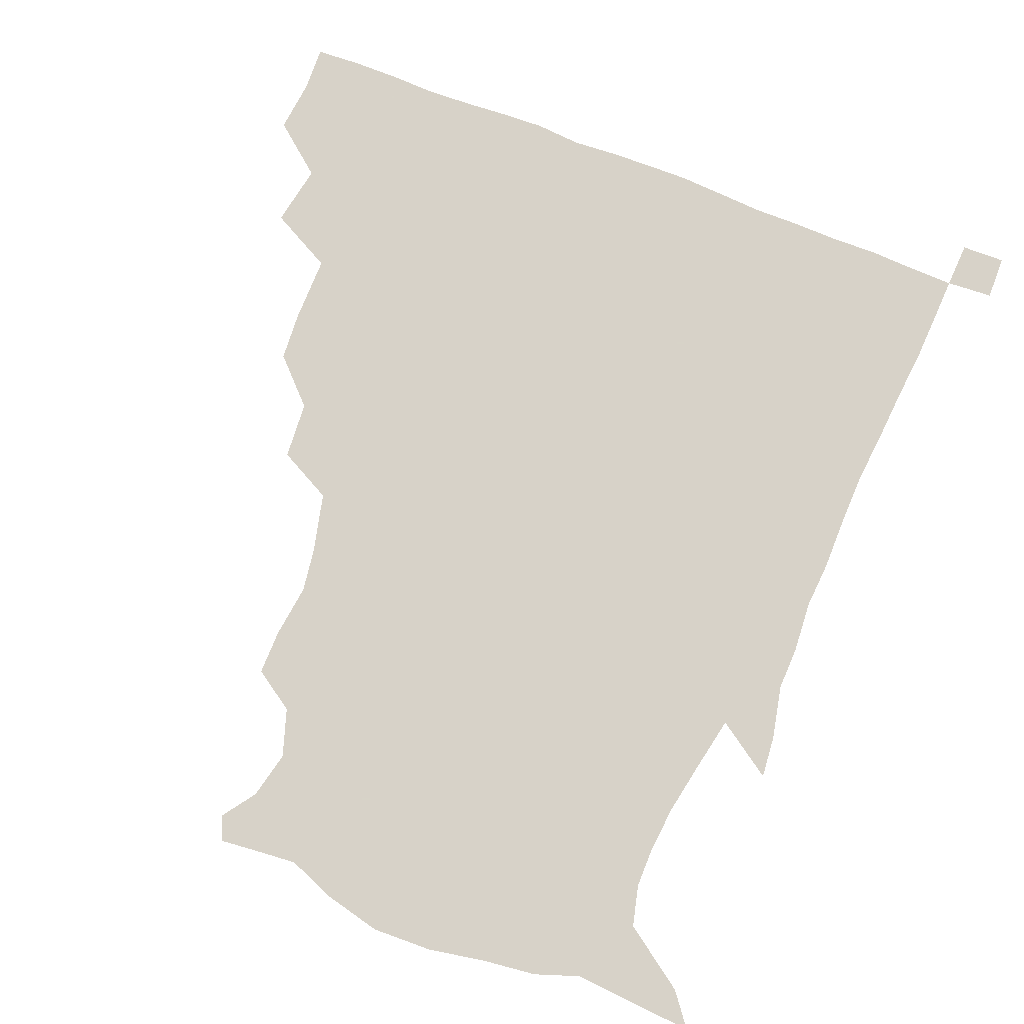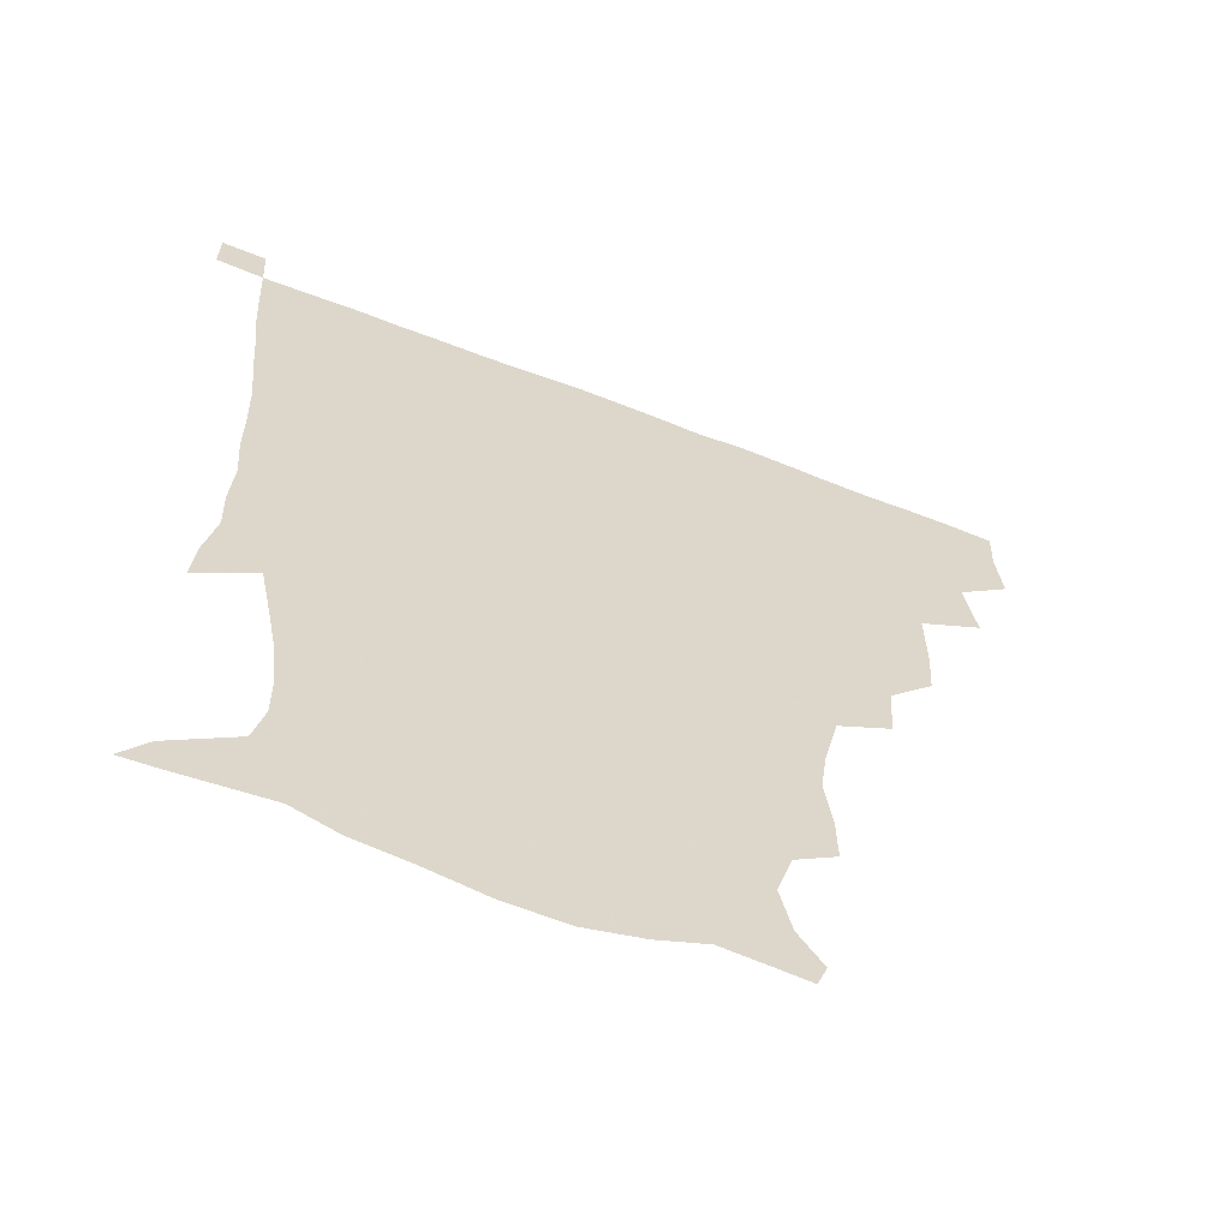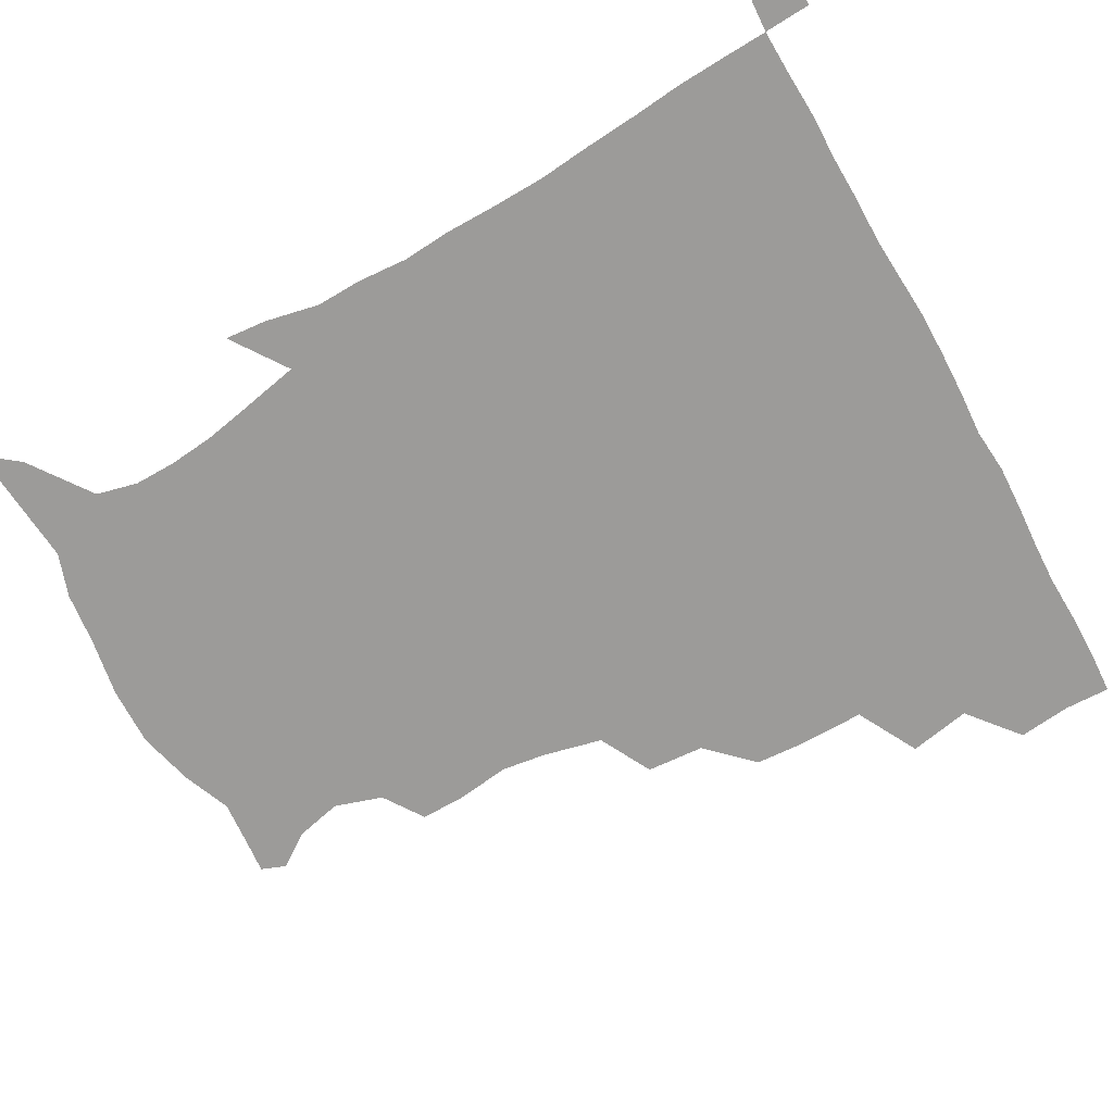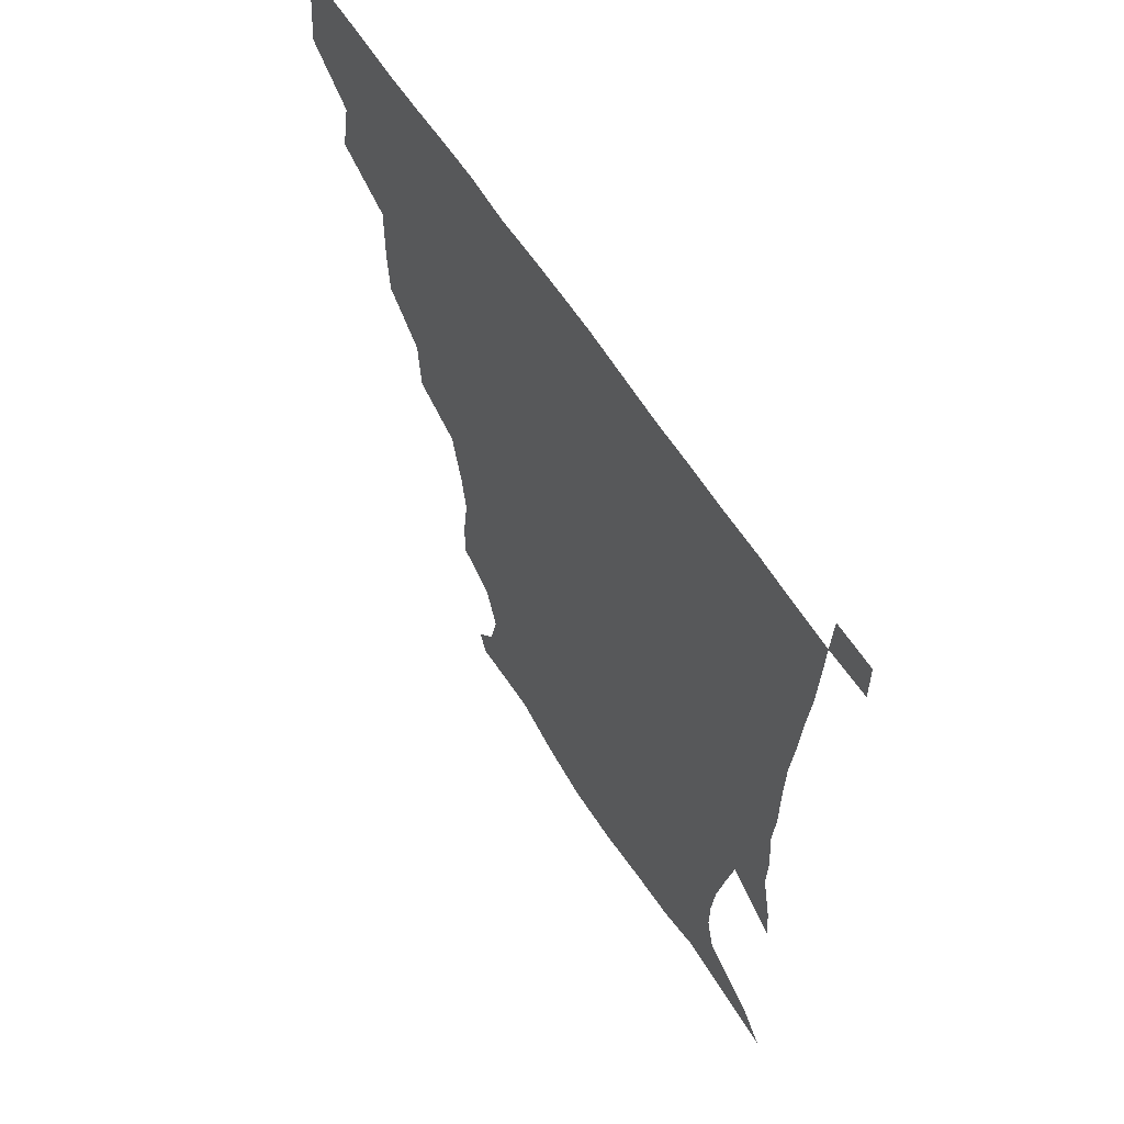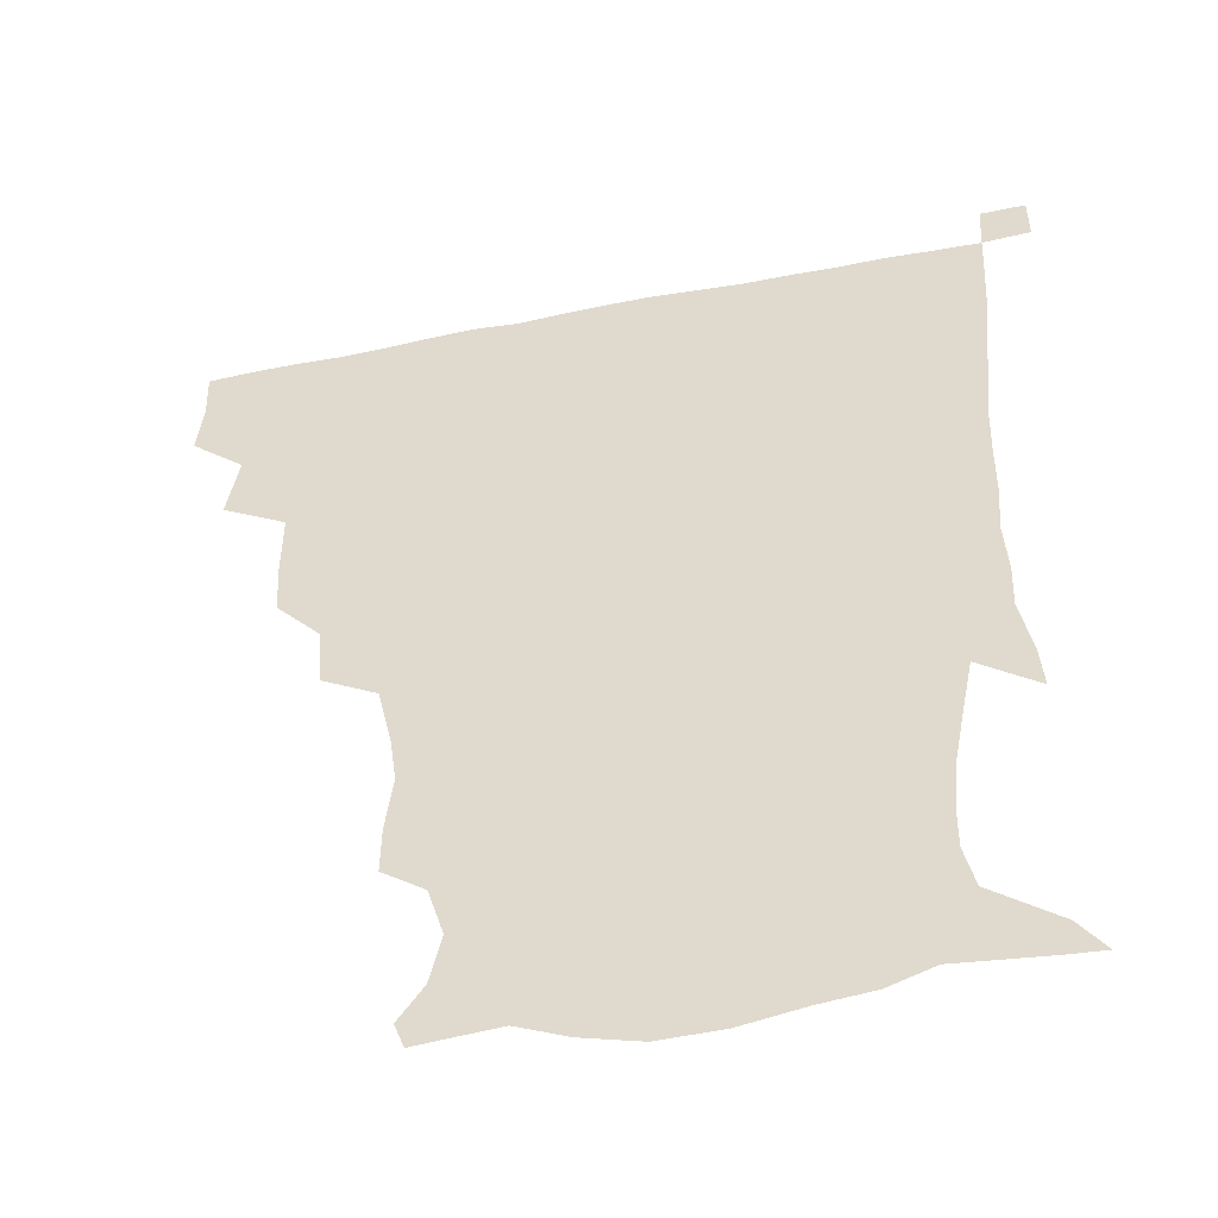
<metadata>
{"format":"obj","ext":"obj","renderer":"f3d","projection":"perspective","resolution":1024,"background":"white","views":[{"elev":77.3,"azim":21.4,"up":"+Z"},{"elev":-61.2,"azim":158.3,"up":"+Y"},{"elev":-69.8,"azim":119.1,"up":"+Z"},{"elev":61.3,"azim":57.6,"up":"+Y"},{"elev":-47.2,"azim":12.6,"up":"+Y"}]}
</metadata>
<code>
v 435.1 402.9 0
v 437.1 420.3 0
v 436.6 435.6 0
v 448.5 368.3 0
v 452.4 388.8 0
v 452 405 0
v 451.9 420.5 0
v 451.4 436.4 0
v 470.3 318.5 0
v 469.2 334.8 0
v 469.5 357.1 0
v 468.6 374.9 0
v 468.6 391 0
v 467.4 405.9 0
v 466.8 421 0
v 466.3 436.4 0
v 486.1 284.3 0
v 484.8 303.8 0
v 485 325.3 0
v 484.4 342.8 0
v 484.8 361.9 0
v 484.1 377.1 0
v 483.3 391.6 0
v 482.5 406.1 0
v 482.1 420.9 0
v 481.9 435.9 0
v 508.3 207 0
v 508.5 222.1 0
v 510.9 240 0
v 508.8 255 0
v 504.2 274.9 0
v 500.7 294.3 0
v 502.1 317.1 0
v 500.7 332.3 0
v 499.3 346.7 0
v 499.1 362.8 0
v 498.5 377.5 0
v 497.8 391.8 0
v 497.2 406.3 0
v 496.9 421 0
v 496.7 436.5 0
v 515.4 154.8 0
v 523.4 165.9 0
v 527.2 181.8 0
v 522.1 197.9 0
v 523.4 219.6 0
v 522.2 234.4 0
v 521.4 250.6 0
v 518.9 267.2 0
v 516.6 283.3 0
v 515 299.3 0
v 515.5 319.3 0
v 514.4 333.2 0
v 514.2 348.8 0
v 513.4 362.8 0
v 513.2 377.6 0
v 512.3 391.9 0
v 512 406.4 0
v 511.6 420.8 0
v 511.3 437.4 0
v 518.6 146.5 0
v 528.1 158.4 0
v 534.5 172.8 0
v 535.5 189.3 0
v 534 206.8 0
v 536.2 227.9 0
v 534.6 242.4 0
v 533 255.7 0
v 530.7 269.6 0
v 529.6 286.5 0
v 529.9 304.4 0
v 529.2 319.7 0
v 528.8 334.3 0
v 528.7 349.5 0
v 528.3 363.4 0
v 528.4 377.8 0
v 527.5 391.9 0
v 526.9 406.6 0
v 526.4 422 0
v 525.8 438 0
v 530 147.6 0
v 541.9 162.6 0
v 547.7 181.5 0
v 547 195.5 0
v 547.4 210.8 0
v 547.7 232.4 0
v 547.1 245.4 0
v 546.3 261.1 0
v 544.4 273.2 0
v 543.9 289.4 0
v 543.9 306.1 0
v 543.5 320.7 0
v 543.5 335.4 0
v 543.2 349.5 0
v 543.2 364 0
v 542.7 377.7 0
v 542.3 391.8 0
v 542.5 406.1 0
v 541.9 420.9 0
v 541 436.8 0
v 545.4 148.9 0
v 557.5 166.7 0
v 559.8 182 0
v 559.2 197.8 0
v 561 216.2 0
v 560.3 231.5 0
v 559.6 247.1 0
v 559.1 261.3 0
v 558.1 275.9 0
v 558.1 291.8 0
v 558.3 307.2 0
v 557.6 319.5 0
v 557.7 335.7 0
v 557.9 350.2 0
v 557.7 363.8 0
v 557 377.5 0
v 557.4 391.8 0
v 557.2 406 0
v 556.6 420.8 0
v 555.5 437.7 0
v 561.7 142.3 0
v 571.3 167.4 0
v 573.5 185.3 0
v 573.6 197.5 0
v 573.1 217.2 0
v 574 231.6 0
v 572.7 246 0
v 572.7 260.7 0
v 572 274.3 0
v 571.6 290.1 0
v 571.8 306.8 0
v 572.4 322.3 0
v 572 335.1 0
v 572 349.6 0
v 572.4 364 0
v 572.2 377.5 0
v 572.6 391.8 0
v 572.4 405.7 0
v 571.1 421.6 0
v 569.9 438.1 0
v 580.5 137.7 0
v 585.2 167 0
v 586.3 185.3 0
v 587.2 203.4 0
v 587.1 218.2 0
v 587.2 234.8 0
v 586.9 247.7 0
v 586.3 264.4 0
v 587.1 277.6 0
v 586.1 292.1 0
v 586.2 308.2 0
v 586.3 322.6 0
v 586.6 336.2 0
v 586.7 351.1 0
v 586.7 363.6 0
v 587.5 378.3 0
v 587.2 392 0
v 586.9 405.7 0
v 585.6 421.9 0
v 584.1 438.3 0
v 600.6 138.3 0
v 599.8 165.7 0
v 600.2 184.9 0
v 600.5 200.1 0
v 600.8 216.5 0
v 600.1 232.7 0
v 600.1 248.6 0
v 600.4 261.7 0
v 599.9 279.2 0
v 600.4 292.4 0
v 600.2 307.9 0
v 600.8 320.6 0
v 600.7 336.5 0
v 600.9 350 0
v 601.7 365 0
v 602 378.7 0
v 601.9 392.3 0
v 601.3 407 0
v 600.2 422.1 0
v 598.8 437.4 0
v 620.6 141.8 0
v 615.9 162.9 0
v 613.2 183.9 0
v 613.1 199.9 0
v 614.1 217.1 0
v 613.5 233.7 0
v 613.6 246.9 0
v 614.2 262.9 0
v 613.7 277.1 0
v 613.9 292.3 0
v 613.8 307 0
v 614.8 323.6 0
v 614.9 336.4 0
v 615.2 349.6 0
v 615.7 365 0
v 616.1 378.9 0
v 616.4 392.5 0
v 617 406.5 0
v 616.2 421.1 0
v 614.4 436.4 0
v 638 143.8 0
v 630.3 164.3 0
v 628.1 179.6 0
v 625.5 197.5 0
v 625.8 218 0
v 626.4 233.7 0
v 627.3 246.9 0
v 627.2 264.1 0
v 628.3 275.4 0
v 627.7 290.7 0
v 627.8 305 0
v 627.4 323.4 0
v 628.4 337.5 0
v 629.3 350 0
v 629.8 364.3 0
v 630.4 378.3 0
v 631 392.5 0
v 631.9 406.7 0
v 631.2 421 0
v 629.4 436.5 0
v 652.7 148.8 0
v 644.3 163.5 0
v 639.4 181.6 0
v 638.5 195.8 0
v 638.3 213.2 0
v 639.1 229.6 0
v 641.3 243.2 0
v 640.7 260.9 0
v 640.9 275.8 0
v 640.8 290.4 0
v 641.3 305.4 0
v 641.9 319.3 0
v 641.7 336 0
v 643.1 349.2 0
v 643.8 363.7 0
v 644.5 379.3 0
v 645.3 392.4 0
v 645.9 406.9 0
v 646.2 420.8 0
v 645 436.2 0
v 668.3 147.5 0
v 657.9 162.1 0
v 651.7 177.6 0
v 650.1 191.6 0
v 649.3 210 0
v 651.3 224.4 0
v 653.8 240 0
v 654.3 258.1 0
v 653.5 274 0
v 654.2 287.4 0
v 653.7 304 0
v 655 317.3 0
v 655 333.5 0
v 656.4 347.9 0
v 657.7 362 0
v 658.2 378 0
v 659.4 392.5 0
v 660.1 406.8 0
v 660.6 420.9 0
v 659.9 436.5 0
v 681.7 146.4 0
v 671.3 159.5 0
v 664.1 171.7 0
v 660.8 185.5 0
v 660.9 199.2 0
v 662.4 214.5 0
v 665.7 231.5 0
v 669.5 250.5 0
v 668.6 266.1 0
v 667.3 282.3 0
v 667 298.4 0
v 667.5 313.3 0
v 670 326.3 0
v 669.2 344.8 0
v 670.5 360.5 0
v 671.2 377.4 0
v 673.5 391 0
v 674.3 406.4 0
v 675.1 420.9 0
v 675.5 435.8 0
v 693.7 145.8 0
v 685.4 156.7 0
v 688.6 237.5 0
v 687.3 251.5 0
v 683.5 269.6 0
v 684 284.4 0
v 682.8 301.7 0
v 683.9 317 0
v 683.9 334.6 0
v 684.4 352.7 0
v 686.1 369.8 0
v 687.5 387.9 0
v 689.1 404.2 0
v 689.9 420.2 0
v 690.5 435.4 0
v 691.3 450.8 0
v 706.2 436.3 0
v 706 451 0
f 5 6 1
f 1 6 2
f 6 7 2
f 2 7 3
f 7 8 3
f 11 12 4
f 4 12 5
f 12 13 5
f 5 13 6
f 13 14 6
f 6 14 7
f 14 15 7
f 7 15 8
f 15 16 8
f 18 19 9
f 9 19 10
f 19 20 10
f 10 20 11
f 20 21 11
f 11 21 12
f 21 22 12
f 12 22 13
f 22 23 13
f 13 23 14
f 23 24 14
f 14 24 15
f 24 25 15
f 15 25 16
f 25 26 16
f 31 32 17
f 17 32 18
f 32 33 18
f 18 33 19
f 33 34 19
f 19 34 20
f 34 35 20
f 20 35 21
f 35 36 21
f 21 36 22
f 36 37 22
f 22 37 23
f 37 38 23
f 23 38 24
f 38 39 24
f 24 39 25
f 39 40 25
f 25 40 26
f 40 41 26
f 45 46 27
f 27 46 28
f 46 47 28
f 28 47 29
f 47 48 29
f 29 48 30
f 48 49 30
f 30 49 31
f 49 50 31
f 31 50 32
f 50 51 32
f 32 51 33
f 51 52 33
f 33 52 34
f 52 53 34
f 34 53 35
f 53 54 35
f 35 54 36
f 54 55 36
f 36 55 37
f 55 56 37
f 37 56 38
f 56 57 38
f 38 57 39
f 57 58 39
f 39 58 40
f 58 59 40
f 40 59 41
f 59 60 41
f 61 62 42
f 42 62 43
f 62 63 43
f 43 63 44
f 63 64 44
f 44 64 45
f 64 65 45
f 45 65 46
f 65 66 46
f 46 66 47
f 66 67 47
f 47 67 48
f 67 68 48
f 48 68 49
f 68 69 49
f 49 69 50
f 69 70 50
f 50 70 51
f 70 71 51
f 51 71 52
f 71 72 52
f 52 72 53
f 72 73 53
f 53 73 54
f 73 74 54
f 54 74 55
f 74 75 55
f 55 75 56
f 75 76 56
f 56 76 57
f 76 77 57
f 57 77 58
f 77 78 58
f 58 78 59
f 78 79 59
f 59 79 60
f 79 80 60
f 61 81 62
f 81 82 62
f 62 82 63
f 82 83 63
f 63 83 64
f 83 84 64
f 64 84 65
f 84 85 65
f 65 85 66
f 85 86 66
f 66 86 67
f 86 87 67
f 67 87 68
f 87 88 68
f 68 88 69
f 88 89 69
f 69 89 70
f 89 90 70
f 70 90 71
f 90 91 71
f 71 91 72
f 91 92 72
f 72 92 73
f 92 93 73
f 73 93 74
f 93 94 74
f 74 94 75
f 94 95 75
f 75 95 76
f 95 96 76
f 76 96 77
f 96 97 77
f 77 97 78
f 97 98 78
f 78 98 79
f 98 99 79
f 79 99 80
f 99 100 80
f 81 101 82
f 101 102 82
f 82 102 83
f 102 103 83
f 83 103 84
f 103 104 84
f 84 104 85
f 104 105 85
f 85 105 86
f 105 106 86
f 86 106 87
f 106 107 87
f 87 107 88
f 107 108 88
f 88 108 89
f 108 109 89
f 89 109 90
f 109 110 90
f 90 110 91
f 110 111 91
f 91 111 92
f 111 112 92
f 92 112 93
f 112 113 93
f 93 113 94
f 113 114 94
f 94 114 95
f 114 115 95
f 95 115 96
f 115 116 96
f 96 116 97
f 116 117 97
f 97 117 98
f 117 118 98
f 98 118 99
f 118 119 99
f 99 119 100
f 119 120 100
f 101 121 102
f 121 122 102
f 102 122 103
f 122 123 103
f 103 123 104
f 123 124 104
f 104 124 105
f 124 125 105
f 105 125 106
f 125 126 106
f 106 126 107
f 126 127 107
f 107 127 108
f 127 128 108
f 108 128 109
f 128 129 109
f 109 129 110
f 129 130 110
f 110 130 111
f 130 131 111
f 111 131 112
f 131 132 112
f 112 132 113
f 132 133 113
f 113 133 114
f 133 134 114
f 114 134 115
f 134 135 115
f 115 135 116
f 135 136 116
f 116 136 117
f 136 137 117
f 117 137 118
f 137 138 118
f 118 138 119
f 138 139 119
f 119 139 120
f 139 140 120
f 121 141 122
f 141 142 122
f 122 142 123
f 142 143 123
f 123 143 124
f 143 144 124
f 124 144 125
f 144 145 125
f 125 145 126
f 145 146 126
f 126 146 127
f 146 147 127
f 127 147 128
f 147 148 128
f 128 148 129
f 148 149 129
f 129 149 130
f 149 150 130
f 130 150 131
f 150 151 131
f 131 151 132
f 151 152 132
f 132 152 133
f 152 153 133
f 133 153 134
f 153 154 134
f 134 154 135
f 154 155 135
f 135 155 136
f 155 156 136
f 136 156 137
f 156 157 137
f 137 157 138
f 157 158 138
f 138 158 139
f 158 159 139
f 139 159 140
f 159 160 140
f 141 161 142
f 161 162 142
f 142 162 143
f 162 163 143
f 143 163 144
f 163 164 144
f 144 164 145
f 164 165 145
f 145 165 146
f 165 166 146
f 146 166 147
f 166 167 147
f 147 167 148
f 167 168 148
f 148 168 149
f 168 169 149
f 149 169 150
f 169 170 150
f 150 170 151
f 170 171 151
f 151 171 152
f 171 172 152
f 152 172 153
f 172 173 153
f 153 173 154
f 173 174 154
f 154 174 155
f 174 175 155
f 155 175 156
f 175 176 156
f 156 176 157
f 176 177 157
f 157 177 158
f 177 178 158
f 158 178 159
f 178 179 159
f 159 179 160
f 179 180 160
f 161 181 162
f 181 182 162
f 162 182 163
f 182 183 163
f 163 183 164
f 183 184 164
f 164 184 165
f 184 185 165
f 165 185 166
f 185 186 166
f 166 186 167
f 186 187 167
f 167 187 168
f 187 188 168
f 168 188 169
f 188 189 169
f 169 189 170
f 189 190 170
f 170 190 171
f 190 191 171
f 171 191 172
f 191 192 172
f 172 192 173
f 192 193 173
f 173 193 174
f 193 194 174
f 174 194 175
f 194 195 175
f 175 195 176
f 195 196 176
f 176 196 177
f 196 197 177
f 177 197 178
f 197 198 178
f 178 198 179
f 198 199 179
f 179 199 180
f 199 200 180
f 181 201 182
f 201 202 182
f 182 202 183
f 202 203 183
f 183 203 184
f 203 204 184
f 184 204 185
f 204 205 185
f 185 205 186
f 205 206 186
f 186 206 187
f 206 207 187
f 187 207 188
f 207 208 188
f 188 208 189
f 208 209 189
f 189 209 190
f 209 210 190
f 190 210 191
f 210 211 191
f 191 211 192
f 211 212 192
f 192 212 193
f 212 213 193
f 193 213 194
f 213 214 194
f 194 214 195
f 214 215 195
f 195 215 196
f 215 216 196
f 196 216 197
f 216 217 197
f 197 217 198
f 217 218 198
f 198 218 199
f 218 219 199
f 199 219 200
f 219 220 200
f 201 221 202
f 221 222 202
f 202 222 203
f 222 223 203
f 203 223 204
f 223 224 204
f 204 224 205
f 224 225 205
f 205 225 206
f 225 226 206
f 206 226 207
f 226 227 207
f 207 227 208
f 227 228 208
f 208 228 209
f 228 229 209
f 209 229 210
f 229 230 210
f 210 230 211
f 230 231 211
f 211 231 212
f 231 232 212
f 212 232 213
f 232 233 213
f 213 233 214
f 233 234 214
f 214 234 215
f 234 235 215
f 215 235 216
f 235 236 216
f 216 236 217
f 236 237 217
f 217 237 218
f 237 238 218
f 218 238 219
f 238 239 219
f 219 239 220
f 239 240 220
f 221 241 222
f 241 242 222
f 222 242 223
f 242 243 223
f 223 243 224
f 243 244 224
f 224 244 225
f 244 245 225
f 225 245 226
f 245 246 226
f 226 246 227
f 246 247 227
f 227 247 228
f 247 248 228
f 228 248 229
f 248 249 229
f 229 249 230
f 249 250 230
f 230 250 231
f 250 251 231
f 231 251 232
f 251 252 232
f 232 252 233
f 252 253 233
f 233 253 234
f 253 254 234
f 234 254 235
f 254 255 235
f 235 255 236
f 255 256 236
f 236 256 237
f 256 257 237
f 237 257 238
f 257 258 238
f 238 258 239
f 258 259 239
f 239 259 240
f 259 260 240
f 241 261 242
f 261 262 242
f 242 262 243
f 262 263 243
f 243 263 244
f 263 264 244
f 244 264 245
f 264 265 245
f 245 265 246
f 265 266 246
f 246 266 247
f 266 267 247
f 247 267 248
f 267 268 248
f 248 268 249
f 268 269 249
f 249 269 250
f 269 270 250
f 250 270 251
f 270 271 251
f 251 271 252
f 271 272 252
f 252 272 253
f 272 273 253
f 253 273 254
f 273 274 254
f 254 274 255
f 274 275 255
f 255 275 256
f 275 276 256
f 256 276 257
f 276 277 257
f 257 277 258
f 277 278 258
f 258 278 259
f 278 279 259
f 259 279 260
f 279 280 260
f 261 281 262
f 281 282 262
f 262 282 263
f 268 283 269
f 283 284 269
f 269 284 270
f 284 285 270
f 270 285 271
f 285 286 271
f 271 286 272
f 286 287 272
f 272 287 273
f 287 288 273
f 273 288 274
f 288 289 274
f 274 289 275
f 289 290 275
f 275 290 276
f 290 291 276
f 276 291 277
f 291 292 277
f 277 292 278
f 292 293 278
f 278 293 279
f 293 294 279
f 279 294 280
f 294 295 280
f 295 297 296
f 297 298 296

</code>
